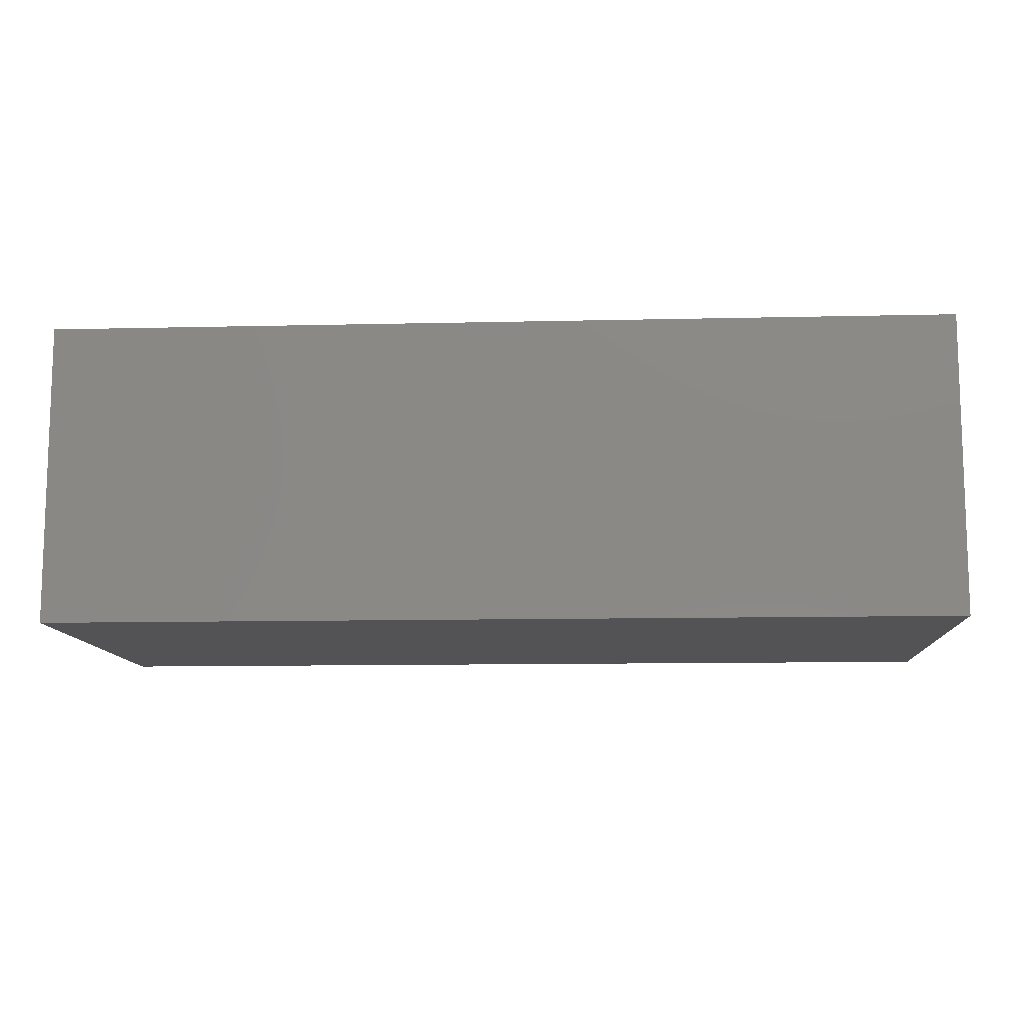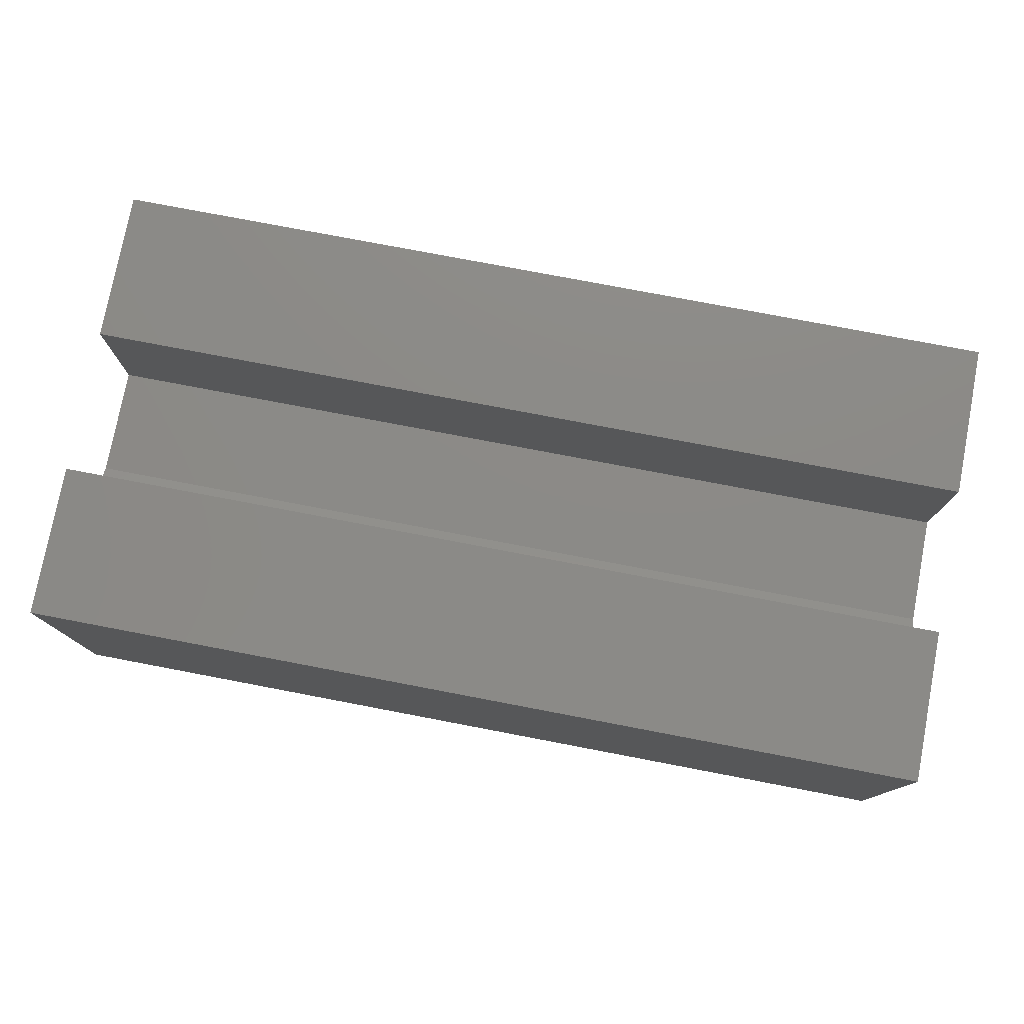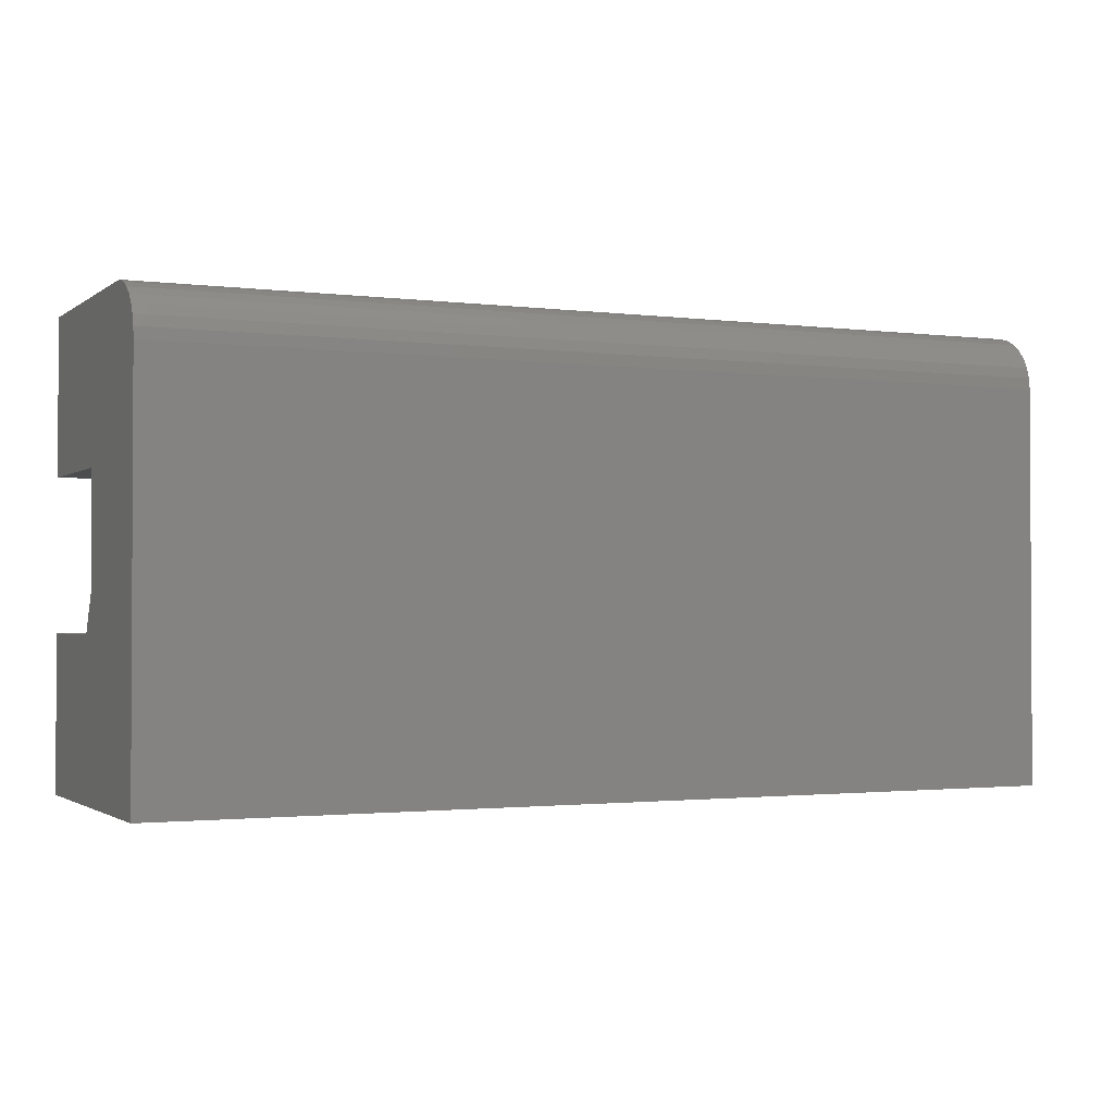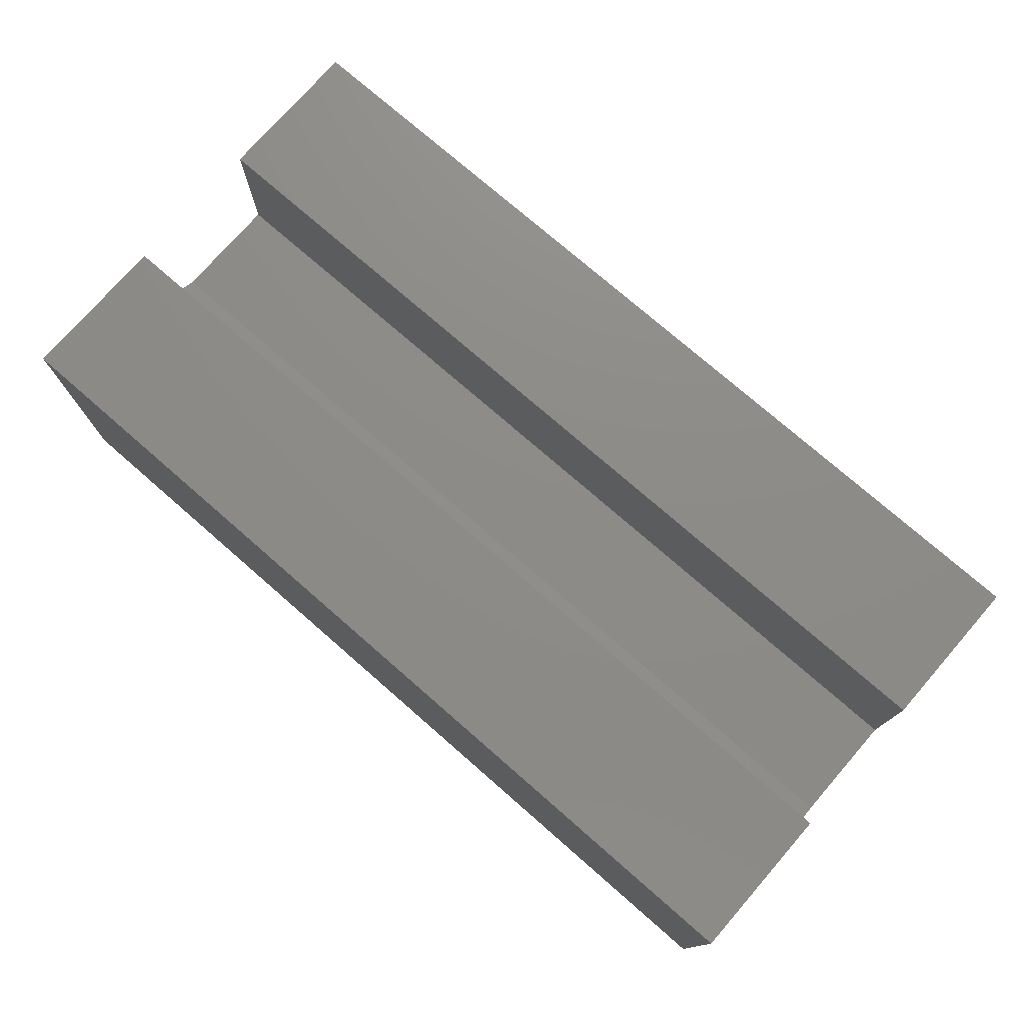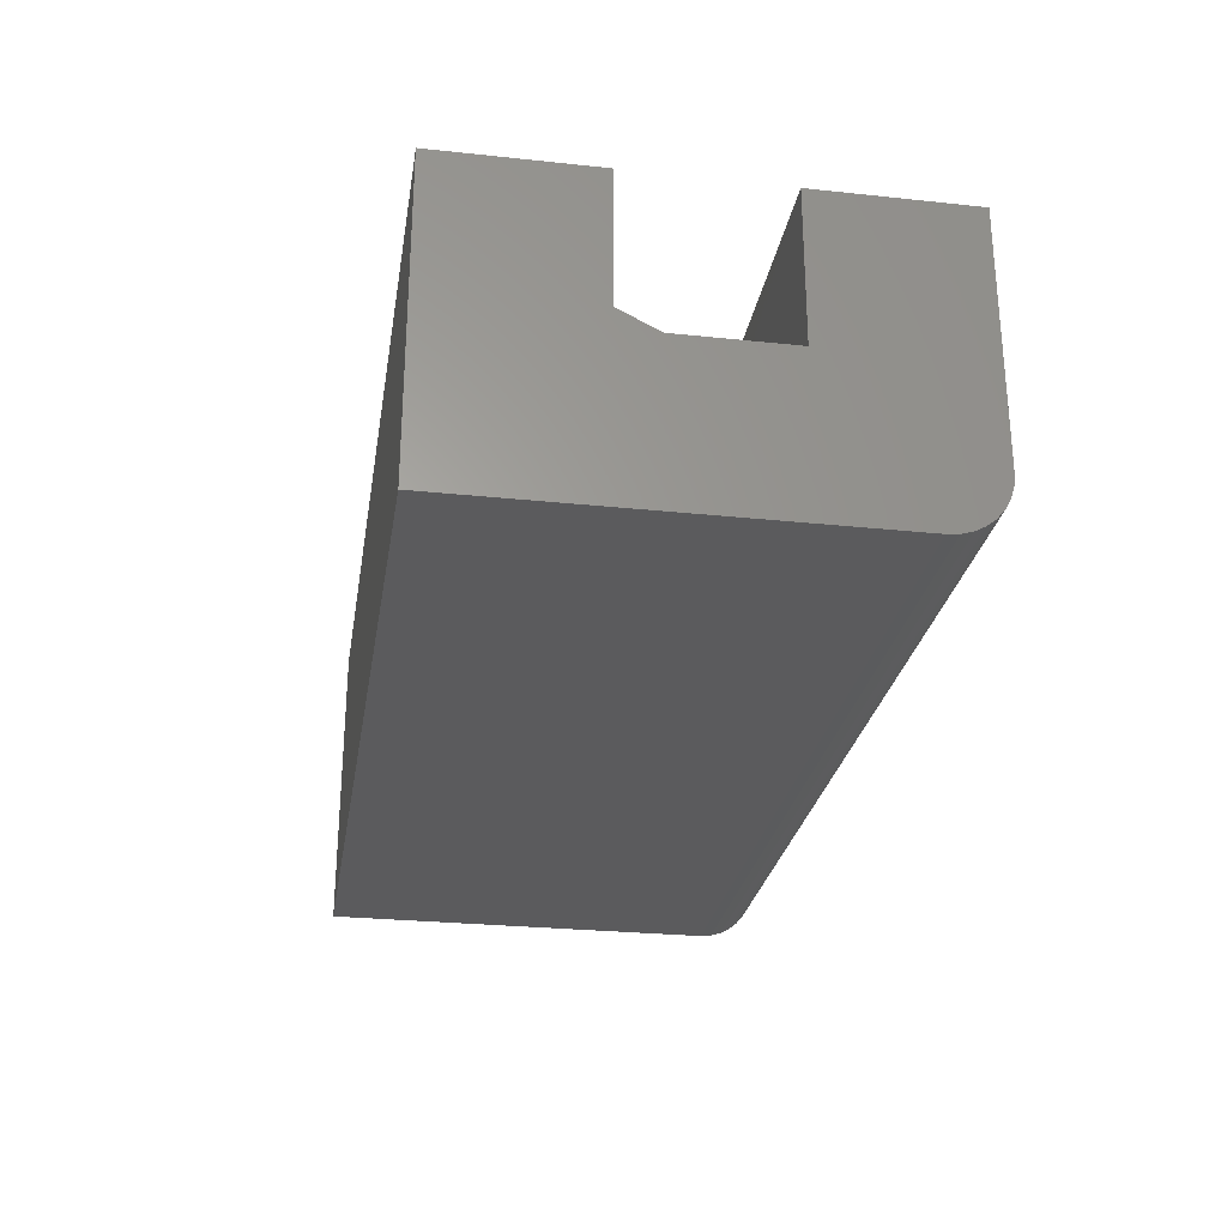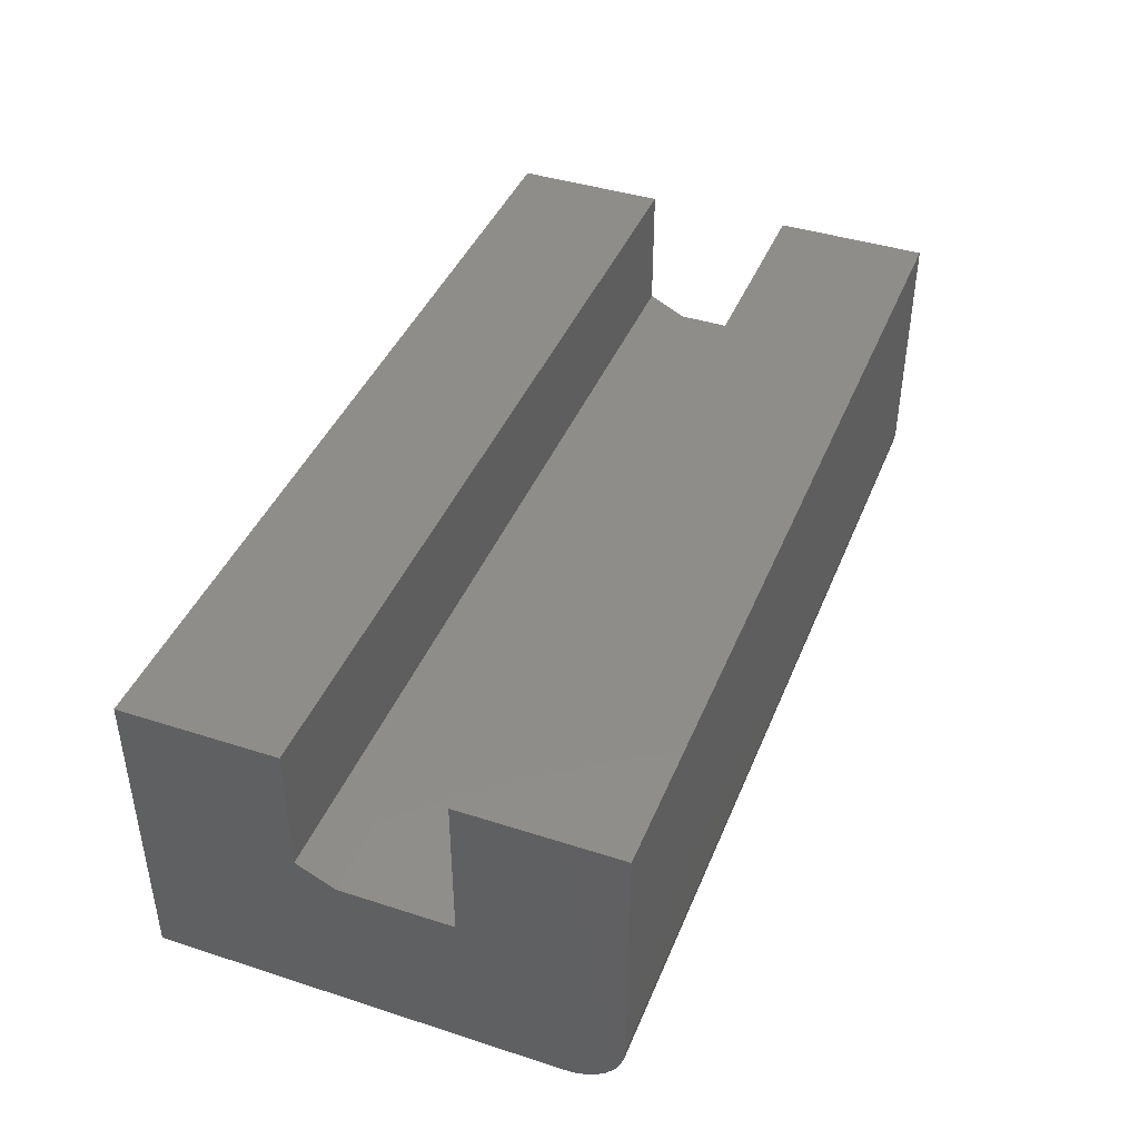
<metadata>
{"format":"stl","ext":"stl","renderer":"f3d","projection":"perspective","resolution":1024,"background":"white","views":[{"elev":-11.0,"azim":3.3,"up":"+Z"},{"elev":77.5,"azim":10.8,"up":"+Z"},{"elev":-1.6,"azim":155.1,"up":"+Y"},{"elev":75.7,"azim":41.1,"up":"+Z"},{"elev":-27.1,"azim":80.7,"up":"+Z"},{"elev":41.8,"azim":111.2,"up":"+Z"}]}
</metadata>
<code>
# stl→obj: 34 verts, 64 faces
v 0 0.1263 0.1419
v 0 0.1263 0.2487
v 0.75 0.1263 0.1419
v 0.75 0.1263 0.2487
v 0 0.2487 0.1263
v 0 0.1576 0.1263
v 0.75 0.2487 0.1263
v 0.75 0.1576 0.1263
v 0 0 0
v 0 0.3461 0.003568
v 0 0.3281 -2.009e-17
v 0 0.3373 0.0009007
v 0 0.375 0.04688
v 0 0.3741 0.03773
v 0 0.3714 0.02894
v 0 0.3671 0.02083
v 0 0.3613 0.01373
v 0 0.3542 0.0079
v 0 1.523e-17 0.2487
v 0 0.2487 0.2487
v 0 0.375 0.2487
v 0.75 0.3281 -2.009e-17
v 0.75 0.3461 0.003568
v 0.75 0 0
v 0.75 0.3373 0.0009007
v 0.75 0.3542 0.0079
v 0.75 0.3613 0.01373
v 0.75 0.3671 0.02083
v 0.75 0.3714 0.02894
v 0.75 0.3741 0.03773
v 0.75 0.375 0.04688
v 0.75 1.523e-17 0.2487
v 0.75 0.2487 0.2487
v 0.75 0.375 0.2487
f 1 2 3
f 3 2 4
f 5 6 7
f 7 6 8
f 9 10 11
f 10 12 11
f 6 5 13
f 6 13 14
f 6 14 15
f 6 15 16
f 6 16 17
f 6 17 18
f 6 18 10
f 6 10 9
f 9 19 2
f 9 2 1
f 9 1 6
f 5 20 13
f 13 20 21
f 22 23 24
f 22 25 23
f 8 24 23
f 8 23 26
f 8 26 27
f 8 27 28
f 8 28 29
f 8 29 30
f 8 30 31
f 8 31 7
f 24 8 3
f 24 3 4
f 24 4 32
f 7 31 33
f 33 31 34
f 6 1 8
f 8 1 3
f 13 21 31
f 31 21 34
f 9 11 24
f 24 11 22
f 13 31 14
f 14 31 30
f 14 30 15
f 15 30 29
f 15 29 16
f 16 29 28
f 16 28 17
f 17 28 27
f 17 27 18
f 18 27 26
f 18 26 10
f 10 26 23
f 10 23 12
f 12 23 25
f 12 25 11
f 11 25 22
f 19 9 32
f 32 9 24
f 2 19 4
f 4 19 32
f 20 5 33
f 33 5 7
f 21 20 34
f 34 20 33

</code>
